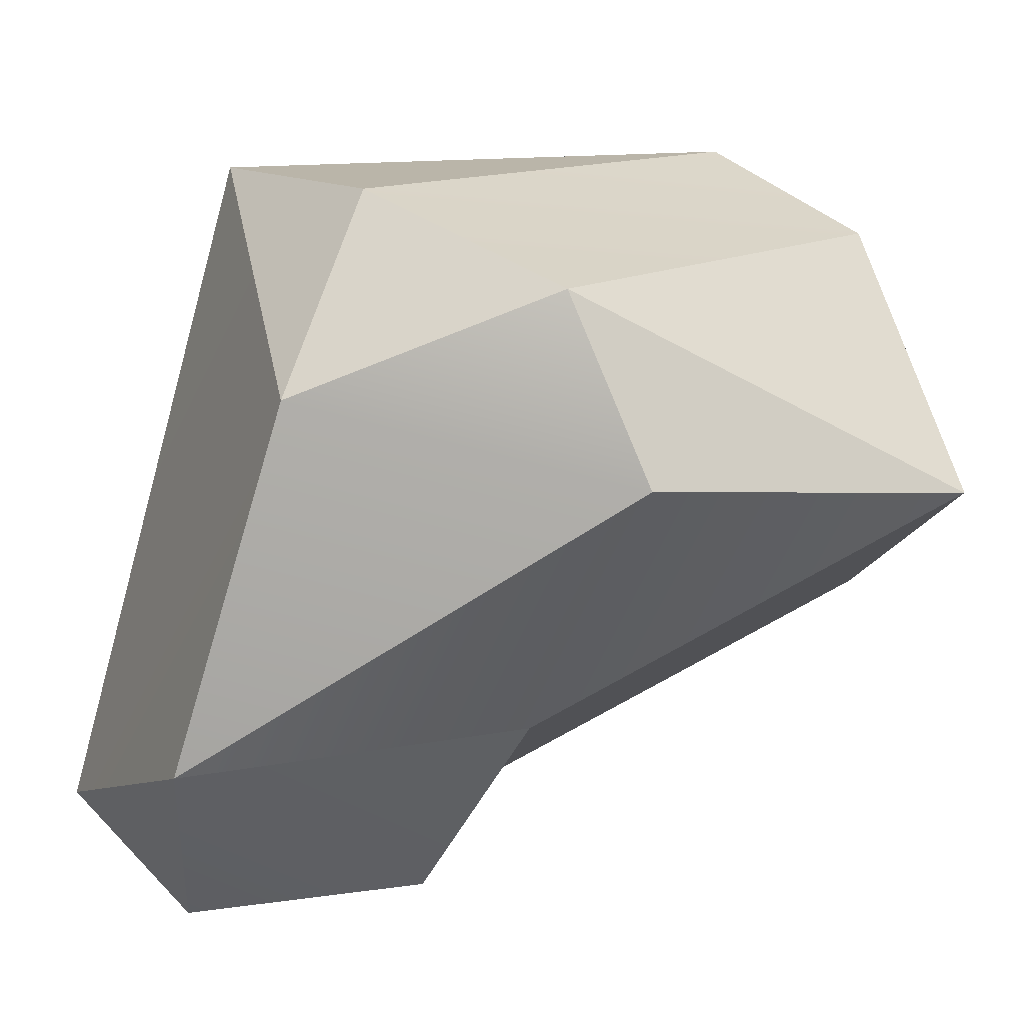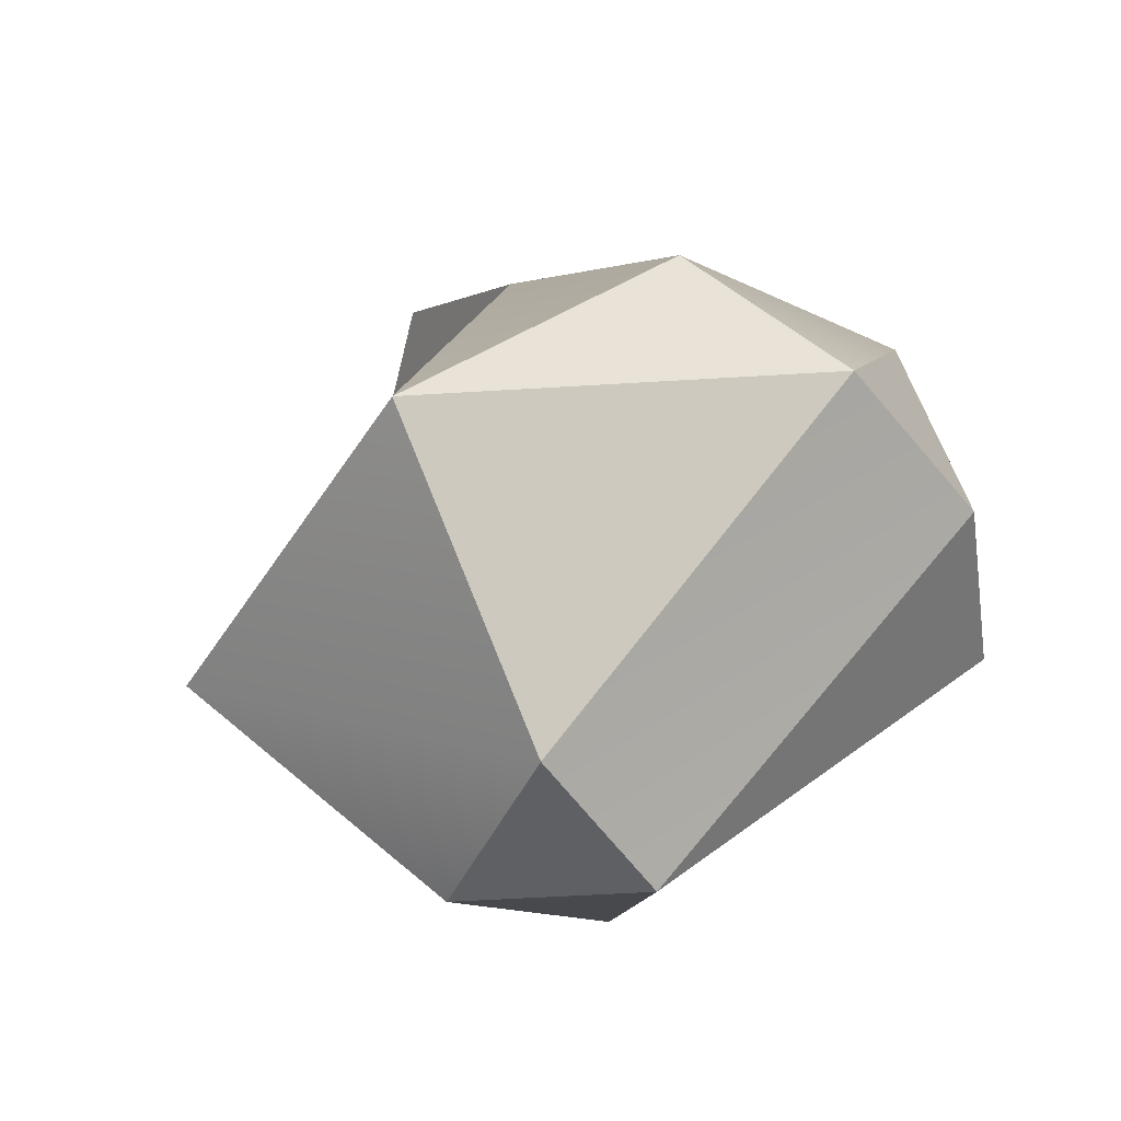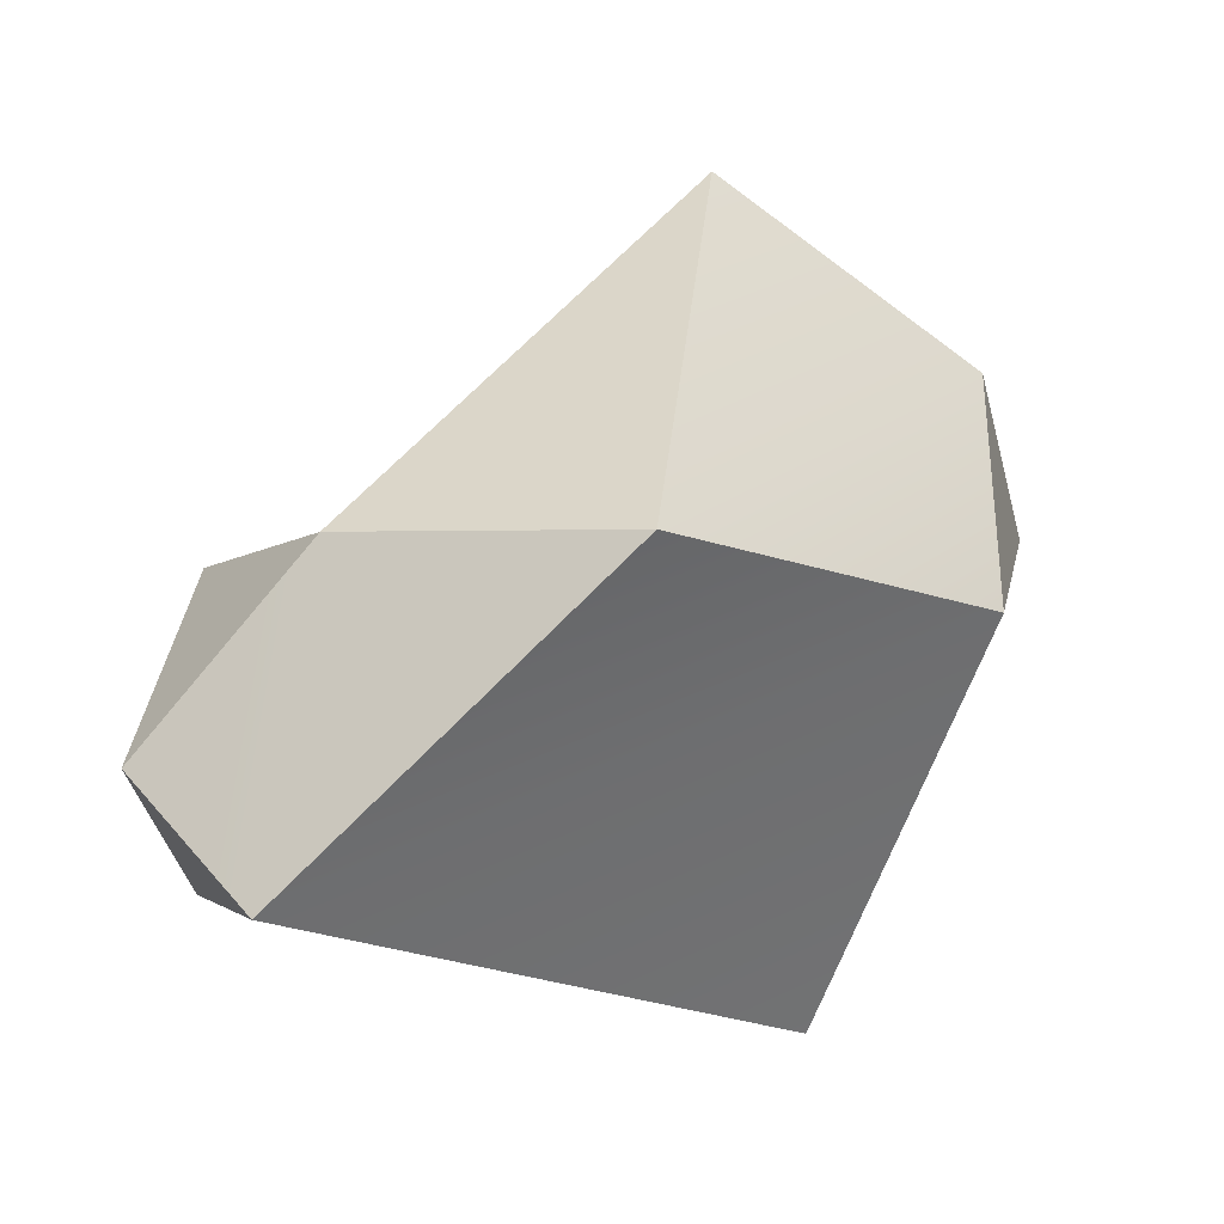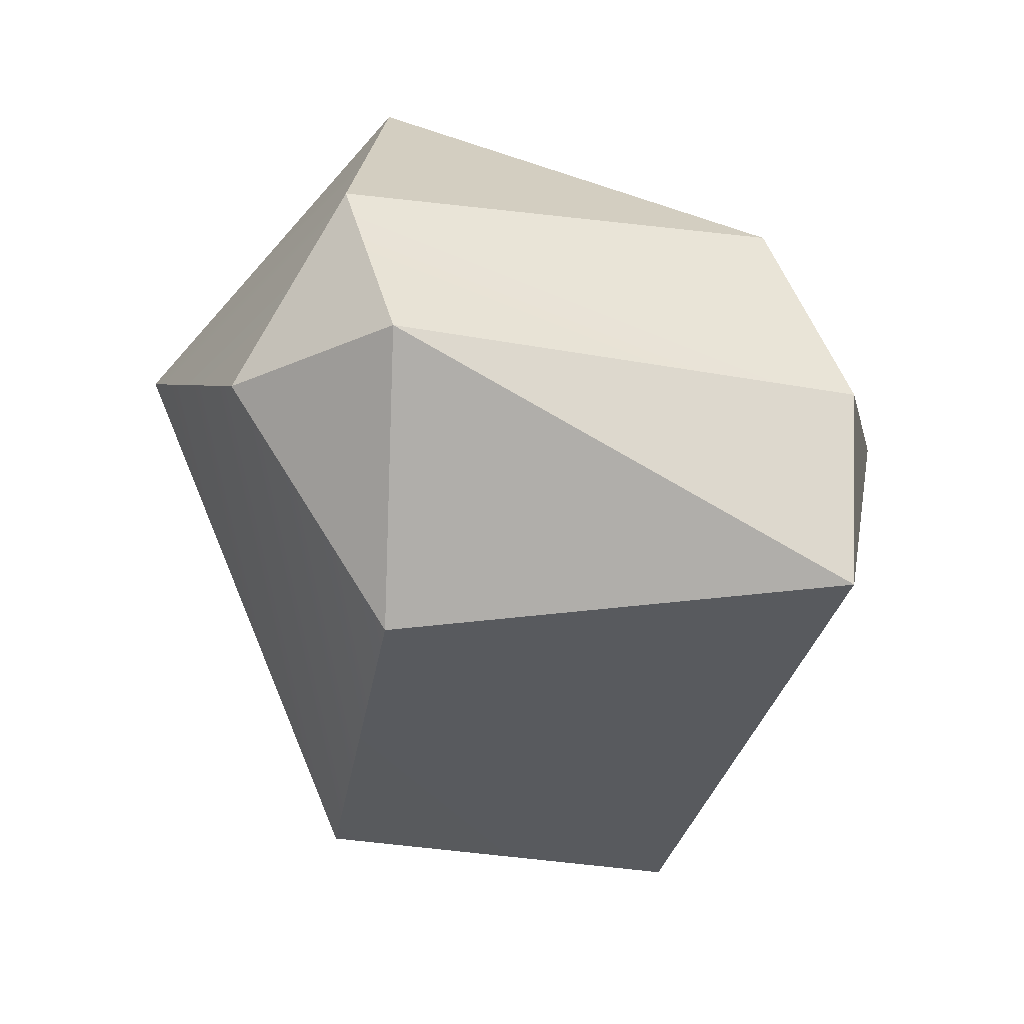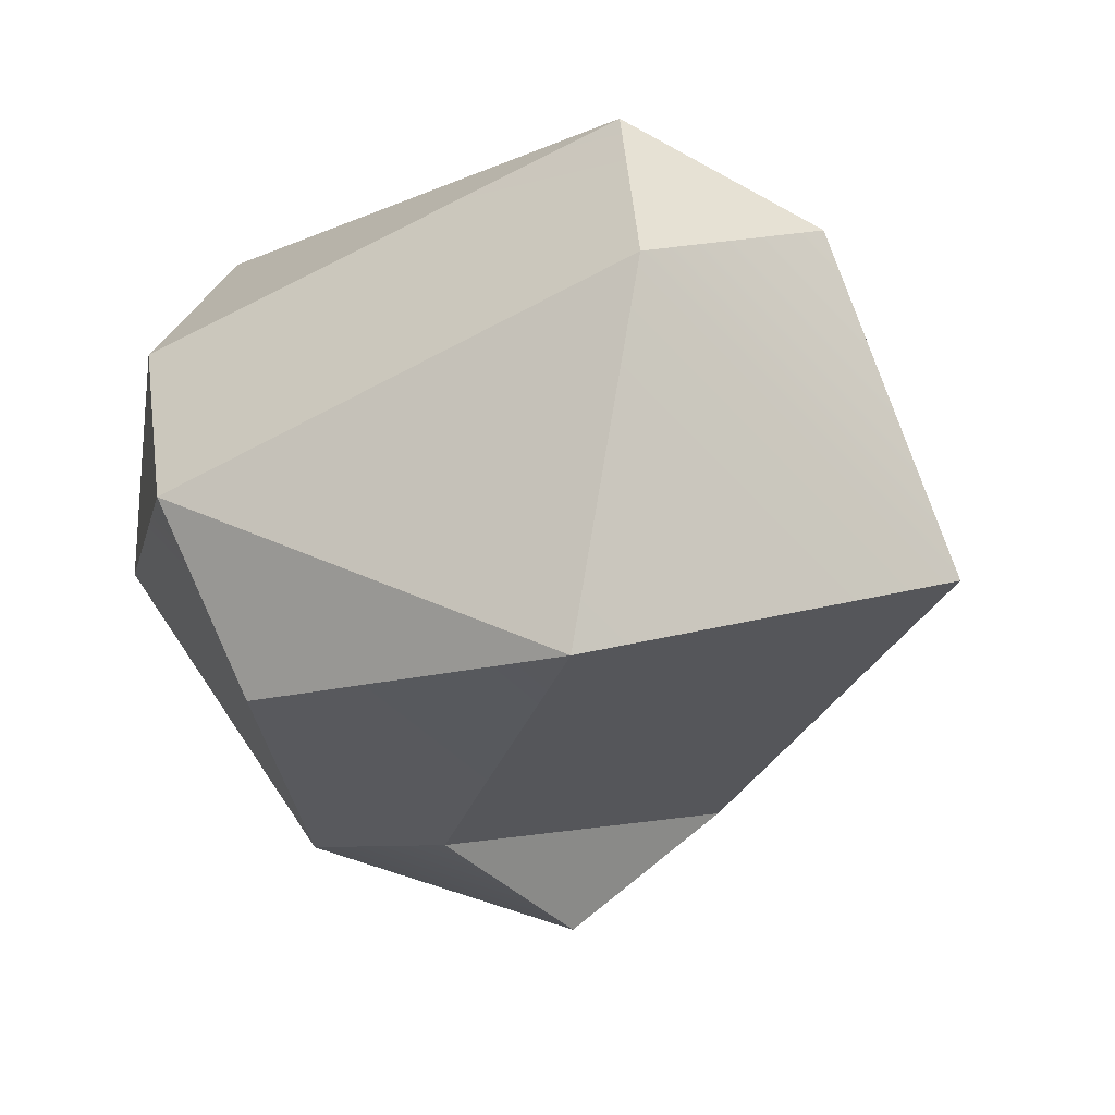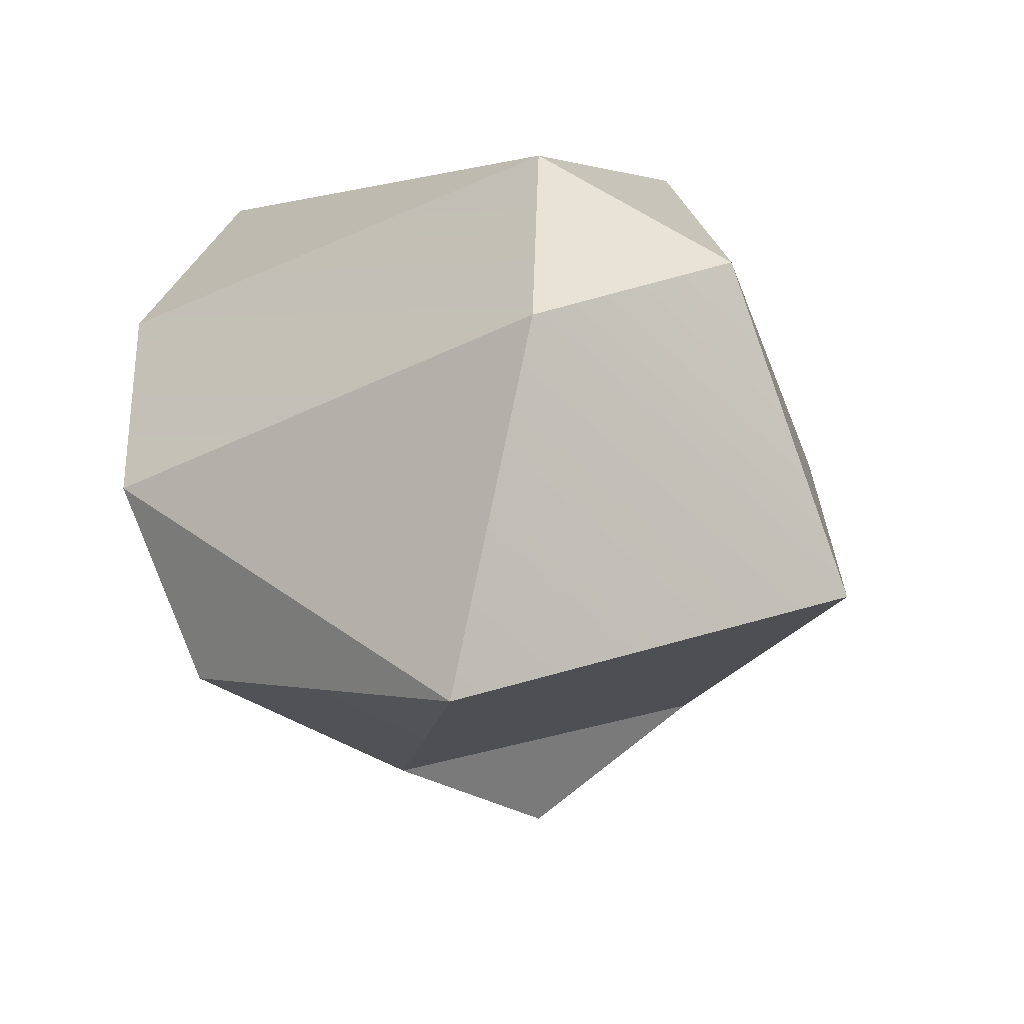
<metadata>
{"format":"obj","ext":"obj","renderer":"f3d","projection":"perspective","resolution":1024,"background":"white","views":[{"elev":-19.8,"azim":130.6,"up":"+Z"},{"elev":68.4,"azim":-28.1,"up":"+Y"},{"elev":-71.1,"azim":-104.2,"up":"+Y"},{"elev":1.3,"azim":0.6,"up":"+Y"},{"elev":3.6,"azim":-163.9,"up":"+Z"},{"elev":14.6,"azim":-156.1,"up":"+Z"}]}
</metadata>
<code>
g pb_Mesh179846
v -2.038 0.7298 -0.02148
v -1.013 -1.881 -0.06786
v -0.4864 -1.329 -1.405
v -0.4864 -1.329 -1.405
v 0.6532 -1.639 -1.992
v 0.07348 -0.5335 -1.9
v -0.838 1.667 1.385
v -0.7133 2.28 -0.2403
v 1.397 1.529 0.3361
v 1.768 -0.3391 1.426
v -0.6207 -0.5559 1.692
v -0.5603 0.9602 1.992
v 1.397 1.529 0.3361
v 2.038 0.3528 -0.09703
v 1.825 0.6437 0.9664
v 0.9005 -2.28 -1.296
v 1.55 -0.8004 -1.592
v 0.6532 -1.639 -1.992
v -0.6207 -0.5559 1.692
v -1.413 0.6747 1.508
v -0.5603 0.9602 1.992
v 0.4159 0.4684 -1.333
v -0.4864 -1.329 -1.405
v 0.07348 -0.5335 -1.9
v 0.9339 1.637 -0.5438
v 1.397 1.529 0.3361
v -0.7133 2.28 -0.2403
v -0.5603 0.9602 1.992
v 1.825 0.6437 0.9664
v 1.768 -0.3391 1.426
v 2.038 0.3528 -0.09703
v 1.768 -0.3391 1.426
v 1.825 0.6437 0.9664
v -1.413 0.6747 1.508
v -0.838 1.667 1.385
v -0.5603 0.9602 1.992
v -2.038 0.7298 -0.02148
v 0.4159 0.4684 -1.333
v -0.7133 2.28 -0.2403
v -0.4864 -1.329 -1.405
v 1.55 -0.8004 -1.592
v 0.9339 1.637 -0.5438
v 0.4159 0.4684 -1.333
v -0.7133 2.28 -0.2403
v 0.9339 1.637 -0.5438
v 1.55 -0.8004 -1.592
v 2.038 0.3528 -0.09703
v 2.038 0.3528 -0.09703
v 1.397 1.529 0.3361
v 0.9339 1.637 -0.5438
v 0.9005 -2.28 -1.296
v -1.013 -1.881 -0.06786
v -0.6207 -0.5559 1.692
v 1.768 -0.3391 1.426
v 1.825 0.6437 0.9664
v -0.838 1.667 1.385
v 1.397 1.529 0.3361
v -0.5603 0.9602 1.992
v -0.7133 2.28 -0.2403
v -0.838 1.667 1.385
v -2.038 0.7298 -0.02148
v -1.413 0.6747 1.508
v 1.55 -0.8004 -1.592
v 0.9005 -2.28 -1.296
v 2.038 0.3528 -0.09703
v 1.768 -0.3391 1.426
v -1.413 0.6747 1.508
v -1.013 -1.881 -0.06786
v -2.038 0.7298 -0.02148
v -0.6207 -0.5559 1.692
v -0.4864 -1.329 -1.405
v 0.9005 -2.28 -1.296
v 0.6532 -1.639 -1.992
v -1.013 -1.881 -0.06786
v 1.55 -0.8004 -1.592
v 0.07348 -0.5335 -1.9
v 0.6532 -1.639 -1.992
v 0.4159 0.4684 -1.333
g pb_Mesh179846_0
f 3 2 1
f 6 5 4
f 9 8 7
f 12 11 10
f 15 14 13
f 18 17 16
f 21 20 19
f 24 23 22
f 27 26 25
f 30 29 28
f 33 32 31
f 36 35 34
f 39 38 37
f 38 40 37
f 43 42 41
f 43 44 42
f 47 46 45
f 50 49 48
f 53 52 51
f 51 54 53
f 57 56 55
f 58 55 56
f 61 60 59
f 61 62 60
f 65 64 63
f 64 65 66
f 69 68 67
f 70 67 68
f 73 72 71
f 74 71 72
f 77 76 75
f 78 75 76

</code>
